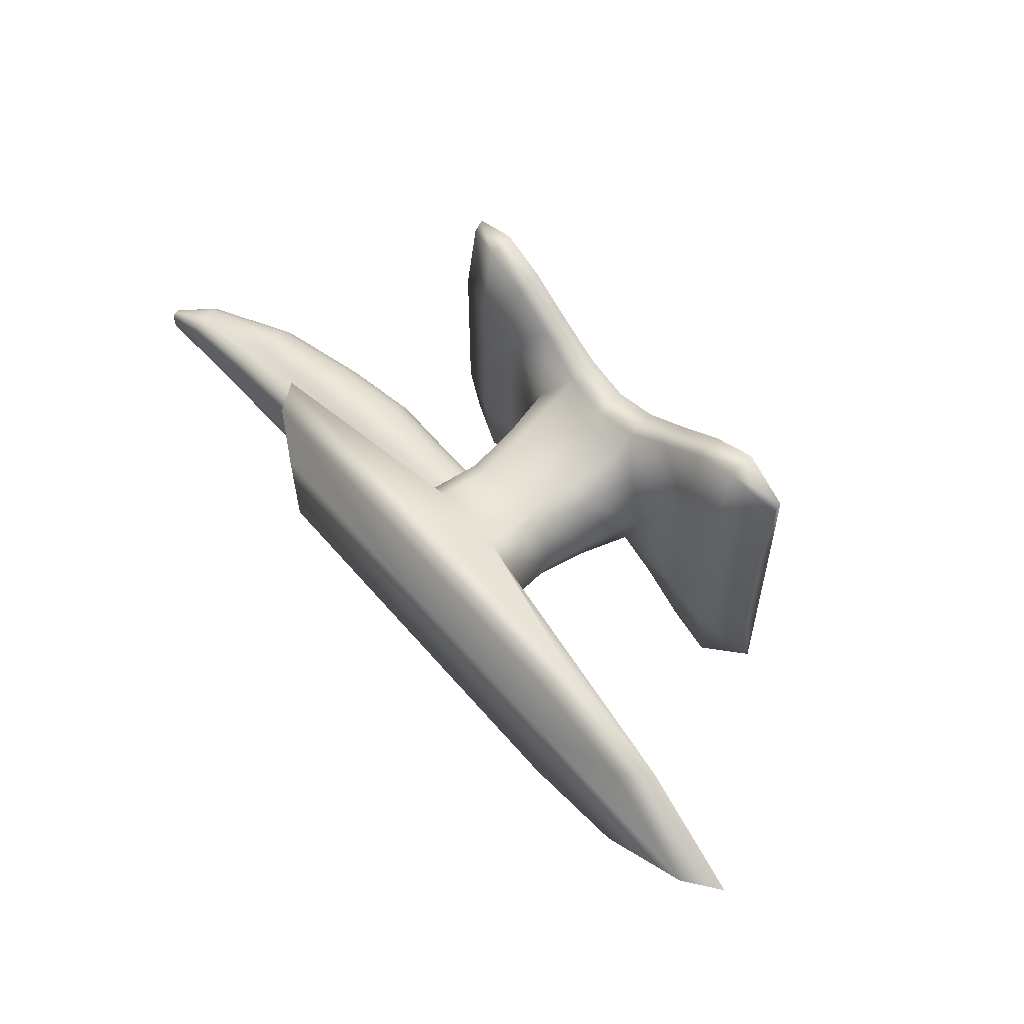
<metadata>
{"format":"obj","ext":"obj","renderer":"f3d","projection":"perspective","resolution":1024,"background":"white","views":[{"elev":56.7,"azim":-129.7,"up":"+Z"}]}
</metadata>
<code>
o Cylinder
v 0.08248 0.2968 -0.06215
v 0.08386 0.2847 -0.06096
v 0.08519 0.2731 -0.05742
v 0.08641 0.2625 -0.05168
v 0.08748 0.2531 -0.04395
v 0.08836 0.2454 -0.03453
v 0.08901 0.2397 -0.02378
v 0.08941 0.2362 -0.01213
v 0.07555 0.3605 -0.01674
v 0.07596 0.3603 -0.03325
v 0.07661 0.3562 -0.04637
v 0.07749 0.3469 -0.05342
v 0.07856 0.3342 -0.05629
v 0.07978 0.3208 -0.05804
v 0.0811 0.3088 -0.06096
v 0.1607 0.3056 -0.06953
v 0.26 0.3168 -0.08211
v 0.3753 0.33 -0.07712
v 0.5233 0.349 -0.06089
v 0.6604 0.3784 -0.03169
v 0.7116 0.4157 -0.01642
v 0.7125 0.4134 -0.01505
v 0.6633 0.3718 -0.02851
v 0.5247 0.3369 -0.05976
v 0.377 0.315 -0.07564
v 0.2619 0.3009 -0.08054
v 0.1622 0.2921 -0.0682
v 0.7133 0.4113 -0.01324
v 0.6659 0.3663 -0.02498
v 0.526 0.3253 -0.05632
v 0.3787 0.3007 -0.07125
v 0.2636 0.2856 -0.07586
v 0.1637 0.2791 -0.06424
v 0.714 0.4093 -0.01104
v 0.6682 0.3615 -0.02034
v 0.5272 0.3145 -0.0507
v 0.3802 0.2874 -0.06412
v 0.2652 0.2715 -0.06828
v 0.1651 0.2672 -0.05782
v 0.7145 0.4076 -0.008524
v 0.6701 0.3577 -0.01475
v 0.5283 0.3051 -0.04311
v 0.3815 0.2758 -0.05453
v 0.2666 0.2591 -0.05806
v 0.1663 0.2567 -0.04917
v 0.6715 0.3549 -0.008438
v 0.5291 0.2975 -0.03386
v 0.3826 0.2663 -0.04285
v 0.2678 0.249 -0.04562
v 0.1673 0.2481 -0.03863
v 0.6723 0.3532 -0.001637
v 0.5298 0.2917 -0.0233
v 0.3834 0.2592 -0.02951
v 0.2687 0.2414 -0.03142
v 0.168 0.2417 -0.02661
v 0.5302 0.2882 -0.01183
v 0.3839 0.2549 -0.01504
v 0.2692 0.2368 -0.01602
v 0.1684 0.2378 -0.01357
v 0.7064 0.4277 -0.01191
v 0.6427 0.4206 -0.01942
v 0.5164 0.4133 -0.01617
v 0.3667 0.4068 -0.01742
v 0.2509 0.398 -0.01776
v 0.1529 0.3757 -0.01703
v 0.7068 0.4269 -0.01396
v 0.6442 0.4189 -0.02769
v 0.5168 0.4131 -0.03242
v 0.3672 0.4065 -0.03791
v 0.2514 0.3976 -0.03945
v 0.1534 0.3755 -0.03557
v 0.7074 0.4257 -0.01562
v 0.6462 0.4153 -0.03385
v 0.5175 0.409 -0.04535
v 0.368 0.4018 -0.05468
v 0.2523 0.3927 -0.05746
v 0.1541 0.3711 -0.05047
v 0.7081 0.4241 -0.01682
v 0.6486 0.4097 -0.03727
v 0.5183 0.3996 -0.0523
v 0.3691 0.3899 -0.06293
v 0.2534 0.38 -0.06609
v 0.1551 0.3605 -0.05813
v 0.7089 0.4223 -0.0175
v 0.6513 0.4025 -0.03821
v 0.5194 0.3868 -0.05508
v 0.3704 0.3742 -0.0665
v 0.2548 0.3633 -0.07001
v 0.1563 0.3463 -0.06128
v 0.7098 0.4202 -0.01767
v 0.6543 0.3944 -0.0372
v 0.5206 0.3733 -0.05676
v 0.372 0.3593 -0.07125
v 0.2565 0.348 -0.07586
v 0.1577 0.332 -0.06429
v 0.7107 0.418 -0.0173
v 0.6573 0.3862 -0.03481
v 0.5219 0.3612 -0.05968
v 0.3736 0.3449 -0.07564
v 0.2582 0.3327 -0.08054
v 0.1591 0.319 -0.0682
v 0.3584 0 -0.2592
v -0.3584 0 -0.2348
v 0.3584 0.01379 -0.2444
v -0.3584 0.01029 -0.22
v 0.2867 0 -0.2825
v 0.215 0 -0.2523
v 0.1434 0 -0.2059
v 0.07168 0 -0.1632
v 0 0 -0.1445
v -0.07168 0 -0.1632
v -0.1434 0 -0.2059
v -0.215 0 -0.2523
v -0.2867 0 -0.2825
v 0.2867 0.038 -0.2677
v 0.215 0.038 -0.2375
v 0.1434 0.038 -0.191
v 0.07167 0.04233 -0.1464
v 0.001383 0.04615 -0.1326
v -0.0712 0.04257 -0.1464
v -0.1434 0.038 -0.191
v -0.215 0.038 -0.2375
v -0.2867 0.038 -0.2677
v 0.3584 0 -0.1296
v -0.3584 0 -0.1174
v 0.3584 0.03291 -0.1296
v -0.3584 0.02941 -0.1174
v 0.2867 0.05712 -0.1413
v 0.2121 0.05807 -0.1249
v 0.1152 0.07028 -0.08843
v 0.07721 0.07028 -0.1153
v 0.003942 0.06573 -0.1155
v -0.06932 0.07028 -0.1153
v -0.1092 0.07028 -0.08841
v -0.2149 0.05719 -0.1261
v -0.2867 0.05712 -0.1413
v 0.2867 0 -0.1413
v 0.215 0 -0.1262
v 0.1434 0 -0.1029
v 0.07168 0 -0.08161
v -0 0 -0.07227
v -0.07168 0 -0.08161
v -0.1434 0 -0.1029
v -0.215 0 -0.1262
v -0.2867 0 -0.1413
v 0.3508 0.4088 -0.1636
v -0 0.4088 -0.1638
v -0.3508 0.4088 -0.1636
v -0.5372 0.4088 -0.1254
v -0.05965 0.1549 -0.09585
v -0.05404 0.2395 -0.08375
v -0.05916 0.3242 -0.08826
v 0.000851 0.3242 -0.0884
v 0.001549 0.2395 -0.08386
v 0.002555 0.1549 -0.09598
v 0.06087 0.3242 -0.08827
v 0.05714 0.2395 -0.08375
v 0.06477 0.1549 -0.09586
v 0.09724 0.1549 -0.07351
v 0.08634 0.2395 -0.06423
v 0.09257 0.3242 -0.0677
v -0.09126 0.3242 -0.06769
v -0.08396 0.2395 -0.06423
v -0.09332 0.1549 -0.0735
v 0.3244 0.4489 -0.1512
v -0 0.4489 -0.1515
v -0.3243 0.4489 -0.1512
v -0.4967 0.4489 -0.116
v 0.102 0.3242 -0.04513
v 0.1114 0.3242 -0.02257
v 0.2647 0.3806 -0.1316
v 0.1786 0.3524 -0.09965
v 0.3527 0.4088 -0.05452
v 0.3518 0.4088 -0.109
v 0.1853 0.3524 -0.06644
v 0.1591 0.3414 -0.04199
v 0.2685 0.3806 -0.08774
v 0.3021 0.3915 -0.06093
v 0.08248 0.2968 0.06215
v 0.7197 0.4217 0
v 0.08386 0.2847 0.06096
v 0.7197 0.4217 0
v 0.08519 0.2731 0.05742
v 0.7197 0.4217 0
v 0.08641 0.2625 0.05168
v 0.7197 0.4217 0
v 0.08748 0.2531 0.04395
v 0.7197 0.4217 0
v 0.08836 0.2454 0.03453
v 0.7197 0.4217 0
v 0.08901 0.2397 0.02378
v 0.7197 0.4217 0
v 0.08941 0.2362 0.01213
v 0.7197 0.4217 0
v 0.08955 0.235 0
v 0.7197 0.4217 0
v 0.07542 0.3589 0
v 0.7197 0.4217 0
v 0.07555 0.3605 0.01674
v 0.7197 0.4217 0
v 0.07596 0.3603 0.03325
v 0.7197 0.4217 0
v 0.07661 0.3562 0.04637
v 0.7197 0.4217 0
v 0.07749 0.3469 0.05342
v 0.7197 0.4217 0
v 0.07856 0.3342 0.05629
v 0.7197 0.4217 0
v 0.07978 0.3208 0.05804
v 0.7197 0.4217 0
v 0.0811 0.3088 0.06096
v 0.7197 0.4217 0
v 0.1607 0.3056 0.06953
v 0.26 0.3168 0.08211
v 0.3753 0.33 0.07712
v 0.5233 0.349 0.06089
v 0.6604 0.3784 0.03169
v 0.7116 0.4157 0.01642
v 0.7125 0.4134 0.01505
v 0.6633 0.3718 0.02851
v 0.5247 0.3369 0.05976
v 0.377 0.315 0.07564
v 0.2619 0.3009 0.08054
v 0.1622 0.2921 0.0682
v 0.7133 0.4113 0.01324
v 0.6659 0.3663 0.02498
v 0.526 0.3253 0.05632
v 0.3787 0.3007 0.07125
v 0.2636 0.2856 0.07586
v 0.1637 0.2791 0.06424
v 0.714 0.4093 0.01104
v 0.6682 0.3615 0.02034
v 0.5272 0.3145 0.0507
v 0.3802 0.2874 0.06412
v 0.2652 0.2715 0.06828
v 0.1651 0.2672 0.05782
v 0.7145 0.4076 0.008524
v 0.6701 0.3577 0.01475
v 0.5283 0.3051 0.04311
v 0.3815 0.2758 0.05453
v 0.2666 0.2591 0.05806
v 0.1663 0.2567 0.04917
v 0.7149 0.4062 0
v 0.6715 0.3549 0.008438
v 0.5291 0.2975 0.03386
v 0.3826 0.2663 0.04285
v 0.2678 0.249 0.04562
v 0.1673 0.2481 0.03863
v 0.7152 0.4056 0
v 0.6723 0.3532 0.001637
v 0.5298 0.2917 0.0233
v 0.3834 0.2592 0.02951
v 0.2687 0.2414 0.03142
v 0.168 0.2417 0.02661
v 0.7153 0.4054 0
v 0.6725 0.3528 0
v 0.5302 0.2882 0.01183
v 0.3839 0.2549 0.01504
v 0.2692 0.2368 0.01602
v 0.1684 0.2378 0.01357
v 0.7151 0.4056 0
v 0.6721 0.3537 0
v 0.5303 0.2871 0
v 0.3841 0.2534 0
v 0.2694 0.2352 0
v 0.1686 0.2365 0
v 0.7061 0.4282 0
v 0.6417 0.4196 0
v 0.5163 0.4119 0
v 0.3666 0.4066 0
v 0.2507 0.3984 0
v 0.1528 0.3747 0
v 0.7064 0.4277 0.01191
v 0.6427 0.4206 0.01942
v 0.5164 0.4133 0.01617
v 0.3667 0.4068 0.01742
v 0.2509 0.398 0.01776
v 0.1529 0.3757 0.01703
v 0.7068 0.4269 0.01396
v 0.6442 0.4189 0.02769
v 0.5168 0.4131 0.03242
v 0.3672 0.4065 0.03791
v 0.2514 0.3976 0.03945
v 0.1534 0.3755 0.03557
v 0.7074 0.4257 0.01562
v 0.6462 0.4153 0.03385
v 0.5175 0.409 0.04535
v 0.368 0.4018 0.05468
v 0.2523 0.3927 0.05746
v 0.1541 0.3711 0.05047
v 0.7081 0.4241 0.01682
v 0.6486 0.4097 0.03727
v 0.5183 0.3996 0.0523
v 0.3691 0.3899 0.06293
v 0.2534 0.38 0.06609
v 0.1551 0.3605 0.05813
v 0.7089 0.4223 0.0175
v 0.6513 0.4025 0.03821
v 0.5194 0.3868 0.05508
v 0.3704 0.3742 0.0665
v 0.2548 0.3633 0.07001
v 0.1563 0.3463 0.06128
v 0.7098 0.4202 0.01767
v 0.6543 0.3944 0.0372
v 0.5206 0.3733 0.05676
v 0.372 0.3593 0.07125
v 0.2565 0.348 0.07586
v 0.1577 0.332 0.06429
v 0.7107 0.418 0.0173
v 0.6573 0.3862 0.03481
v 0.5219 0.3612 0.05968
v 0.3736 0.3449 0.07564
v 0.2582 0.3327 0.08054
v 0.1591 0.319 0.0682
v 0.3584 0 0.2592
v 0.3584 0 0
v -0.3584 0 0
v -0.3584 0 0.2348
v 0.3584 0.01379 0.2444
v 0.3584 0.03291 0
v -0.3584 0.02941 0
v -0.3584 0.01029 0.22
v 0.2867 0 0.2825
v 0.215 0 0.2523
v 0.1434 0 0.2059
v 0.07168 0 0.1632
v 0 0 0.1445
v -0.07168 0 0.1632
v -0.1434 0 0.2059
v -0.215 0 0.2523
v -0.2867 0 0.2825
v 0.2867 0 0
v 0.215 0 0
v 0.1444 0.000708 0
v 0.07167 0 0
v -0 0 0
v -0.07167 0 0
v -0.1438 0.000902 0
v -0.215 0 0
v -0.2867 0 0
v 0.2867 0.038 0.2677
v 0.215 0.038 0.2375
v 0.1434 0.038 0.191
v 0.07167 0.04233 0.1464
v 0.001383 0.04615 0.1326
v -0.0712 0.04257 0.1464
v -0.1434 0.038 0.191
v -0.215 0.038 0.2375
v -0.2867 0.038 0.2677
v 0.2867 0.05712 0
v 0.2148 0.05811 0
v 0.1504 0.07028 0
v -0.1425 0.07028 0
v -0.215 0.0572 0
v -0.2867 0.05712 0
v 0.3584 0 0.1296
v -0.3584 0 0.1174
v 0.3584 0.03291 0.1296
v -0.3584 0.02941 0.1174
v 0.2867 0.05712 0.1413
v 0.2121 0.05807 0.1249
v 0.1152 0.07028 0.08843
v 0.07721 0.07028 0.1153
v 0.003942 0.06573 0.1155
v -0.06932 0.07028 0.1153
v -0.1092 0.07028 0.08841
v -0.2149 0.05719 0.1261
v -0.2867 0.05712 0.1413
v 0.2867 0 0.1413
v 0.215 0 0.1262
v 0.1434 0 0.1029
v 0.07168 0 0.08161
v -0 0 0.07227
v -0.07168 0 0.08161
v -0.1434 0 0.1029
v -0.215 0 0.1262
v -0.2867 0 0.1413
v 0.3537 0.4088 0
v -0.7013 0.4088 0
v 0.3508 0.4088 0.1636
v -0 0.4088 0.1638
v -0.3508 0.4088 0.1636
v -0.5372 0.4088 0.1254
v -0.05965 0.1549 0.09585
v -0.05404 0.2395 0.08375
v -0.05916 0.3242 0.08826
v -0.6485 0.4489 0
v 0.327 0.4489 0
v -1e-06 0.4489 0
v -0.327 0.4489 0
v -0.7013 0.4088 0
v 0.000851 0.3242 0.0884
v 0.001549 0.2395 0.08386
v 0.002555 0.1549 0.09598
v 0.3537 0.4088 0
v 0.06087 0.3242 0.08827
v 0.05714 0.2395 0.08375
v 0.06477 0.1549 0.09586
v 0.09724 0.1549 0.07351
v 0.08634 0.2395 0.06423
v 0.09257 0.3242 0.0677
v 0.1209 0.3242 0
v 0.1127 0.2395 0
v 0.127 0.1549 0
v -0.1218 0.1549 0
v -0.1096 0.2395 0
v -0.1191 0.3242 0
v -0.09126 0.3242 0.06769
v -0.08396 0.2395 0.06423
v -0.09332 0.1549 0.0735
v 0.327 0.4489 0
v -1e-06 0.4489 0
v -0.327 0.4489 0
v -0.6485 0.4489 0
v 0.3244 0.4489 0.1512
v -0 0.4489 0.1515
v -0.3243 0.4489 0.1512
v -0.4967 0.4489 0.116
v 0.102 0.3242 0.04513
v 0.1114 0.3242 0.02257
v 0.2647 0.3806 0.1316
v 0.1786 0.3524 0.09965
v 0.3527 0.4088 0.05452
v 0.3518 0.4088 0.109
v 0.1363 0.3277 0
v 0.3498 0.4053 0
v 0.1853 0.3524 0.06644
v 0.1591 0.3414 0.04199
v 0.2685 0.3806 0.08774
v 0.3021 0.3915 0.06093
v 0.6611 0.5325 0
v 0.6611 0.5325 0
v 0.6611 0.5325 0
f 21 182 22
f 22 184 28
f 28 186 34
f 34 188 40
f 40 190 243
f 267 200 60
f 60 202 66
f 66 204 72
f 72 206 78
f 78 208 84
f 84 210 90
f 90 212 96
f 96 180 21
f 101 1 15
f 100 16 101
f 99 17 100
f 99 19 18
f 97 19 98
f 97 21 20
f 14 101 15
f 94 101 95
f 93 100 94
f 93 98 99
f 91 98 92
f 91 96 97
f 13 95 14
f 89 94 95
f 88 93 94
f 87 92 93
f 85 92 86
f 85 90 91
f 12 89 13
f 83 88 89
f 82 87 88
f 81 86 87
f 79 86 80
f 78 85 79
f 11 83 12
f 77 82 83
f 76 81 82
f 75 80 81
f 73 80 74
f 72 79 73
f 71 11 10
f 70 77 71
f 69 76 70
f 69 74 75
f 67 74 68
f 67 72 73
f 65 10 9
f 64 71 65
f 63 70 64
f 62 69 63
f 61 68 62
f 61 66 67
f 272 9 197
f 271 65 272
f 270 64 271
f 269 63 270
f 268 62 269
f 268 60 61
f 59 195 8
f 58 266 59
f 57 265 58
f 57 263 264
f 56 262 263
f 55 8 7
f 54 59 55
f 53 58 54
f 53 56 57
f 51 56 52
f 51 255 256
f 50 7 6
f 49 55 50
f 48 54 49
f 48 52 53
f 46 52 47
f 46 249 51
f 45 6 5
f 44 50 45
f 44 48 49
f 43 47 48
f 41 47 42
f 41 243 46
f 39 5 4
f 38 45 39
f 37 44 38
f 37 42 43
f 35 42 36
f 35 40 41
f 33 4 3
f 32 39 33
f 32 37 38
f 31 36 37
f 29 36 30
f 29 34 35
f 27 3 2
f 26 33 27
f 26 31 32
f 25 30 31
f 23 30 24
f 23 28 29
f 16 2 1
f 17 27 16
f 18 26 17
f 18 24 25
f 20 24 19
f 20 22 23
f 218 182 180
f 219 184 182
f 225 186 184
f 231 188 186
f 237 190 188
f 243 192 190
f 249 194 192
f 255 196 194
f 267 200 198
f 273 202 200
f 279 204 202
f 285 206 204
f 291 208 206
f 297 210 208
f 303 212 210
f 309 180 212
f 179 314 211
f 213 313 314
f 214 312 313
f 312 216 311
f 216 310 311
f 310 218 309
f 209 314 308
f 314 307 308
f 307 312 306
f 306 311 305
f 311 304 305
f 304 309 303
f 207 308 302
f 302 307 301
f 301 306 300
f 300 305 299
f 305 298 299
f 298 303 297
f 205 302 296
f 296 301 295
f 295 300 294
f 294 299 293
f 299 292 293
f 298 291 292
f 203 296 290
f 290 295 289
f 289 294 288
f 288 293 287
f 293 286 287
f 292 285 286
f 203 284 201
f 290 283 284
f 289 282 283
f 282 287 281
f 287 280 281
f 280 285 279
f 201 278 199
f 284 277 278
f 283 276 277
f 282 275 276
f 281 274 275
f 274 279 273
f 199 272 197
f 278 271 272
f 277 270 271
f 276 269 270
f 275 268 269
f 268 273 267
f 195 260 193
f 266 259 260
f 265 258 259
f 258 263 257
f 257 262 256
f 262 255 256
f 193 254 191
f 260 253 254
f 259 252 253
f 252 257 251
f 257 250 251
f 250 255 249
f 191 248 189
f 254 247 248
f 253 246 247
f 246 251 245
f 251 244 245
f 244 249 243
f 189 242 187
f 248 241 242
f 241 246 240
f 240 245 239
f 245 238 239
f 238 243 237
f 187 236 185
f 242 235 236
f 241 234 235
f 234 239 233
f 239 232 233
f 232 237 231
f 185 230 183
f 236 229 230
f 235 228 229
f 228 233 227
f 233 226 227
f 226 231 225
f 183 224 181
f 230 223 224
f 223 228 222
f 222 227 221
f 227 220 221
f 220 225 219
f 181 213 179
f 224 214 213
f 223 215 214
f 215 221 216
f 221 217 216
f 217 219 218
f 21 180 182
f 22 182 184
f 28 184 186
f 34 186 188
f 40 188 190
f 267 198 200
f 60 200 202
f 66 202 204
f 72 204 206
f 78 206 208
f 84 208 210
f 90 210 212
f 96 212 180
f 101 16 1
f 100 17 16
f 99 18 17
f 99 98 19
f 97 20 19
f 97 96 21
f 14 95 101
f 94 100 101
f 93 99 100
f 93 92 98
f 91 97 98
f 91 90 96
f 13 89 95
f 89 88 94
f 88 87 93
f 87 86 92
f 85 91 92
f 85 84 90
f 12 83 89
f 83 82 88
f 82 81 87
f 81 80 86
f 79 85 86
f 78 84 85
f 11 77 83
f 77 76 82
f 76 75 81
f 75 74 80
f 73 79 80
f 72 78 79
f 71 77 11
f 70 76 77
f 69 75 76
f 69 68 74
f 67 73 74
f 67 66 72
f 65 71 10
f 64 70 71
f 63 69 70
f 62 68 69
f 61 67 68
f 61 60 66
f 272 65 9
f 271 64 65
f 270 63 64
f 269 62 63
f 268 61 62
f 268 267 60
f 59 266 195
f 58 265 266
f 57 264 265
f 57 56 263
f 56 256 262
f 55 59 8
f 54 58 59
f 53 57 58
f 53 52 56
f 51 256 56
f 51 249 255
f 50 55 7
f 49 54 55
f 48 53 54
f 48 47 52
f 46 51 52
f 46 243 249
f 45 50 6
f 44 49 50
f 44 43 48
f 43 42 47
f 41 46 47
f 41 40 243
f 39 45 5
f 38 44 45
f 37 43 44
f 37 36 42
f 35 41 42
f 35 34 40
f 33 39 4
f 32 38 39
f 32 31 37
f 31 30 36
f 29 35 36
f 29 28 34
f 27 33 3
f 26 32 33
f 26 25 31
f 25 24 30
f 23 29 30
f 23 22 28
f 16 27 2
f 17 26 27
f 18 25 26
f 18 19 24
f 20 23 24
f 20 21 22
f 218 219 182
f 219 225 184
f 225 231 186
f 231 237 188
f 237 243 190
f 243 249 192
f 249 255 194
f 255 261 196
f 267 273 200
f 273 279 202
f 279 285 204
f 285 291 206
f 291 297 208
f 297 303 210
f 303 309 212
f 309 218 180
f 179 213 314
f 213 214 313
f 214 215 312
f 312 215 216
f 216 217 310
f 310 217 218
f 209 211 314
f 314 313 307
f 307 313 312
f 306 312 311
f 311 310 304
f 304 310 309
f 207 209 308
f 302 308 307
f 301 307 306
f 300 306 305
f 305 304 298
f 298 304 303
f 205 207 302
f 296 302 301
f 295 301 300
f 294 300 299
f 299 298 292
f 298 297 291
f 203 205 296
f 290 296 295
f 289 295 294
f 288 294 293
f 293 292 286
f 292 291 285
f 203 290 284
f 290 289 283
f 289 288 282
f 282 288 287
f 287 286 280
f 280 286 285
f 201 284 278
f 284 283 277
f 283 282 276
f 282 281 275
f 281 280 274
f 274 280 279
f 199 278 272
f 278 277 271
f 277 276 270
f 276 275 269
f 275 274 268
f 268 274 273
f 195 266 260
f 266 265 259
f 265 264 258
f 258 264 263
f 257 263 262
f 262 261 255
f 193 260 254
f 260 259 253
f 259 258 252
f 252 258 257
f 257 256 250
f 250 256 255
f 191 254 248
f 254 253 247
f 253 252 246
f 246 252 251
f 251 250 244
f 244 250 249
f 189 248 242
f 248 247 241
f 241 247 246
f 240 246 245
f 245 244 238
f 238 244 243
f 187 242 236
f 242 241 235
f 241 240 234
f 234 240 239
f 239 238 232
f 232 238 237
f 185 236 230
f 236 235 229
f 235 234 228
f 228 234 233
f 233 232 226
f 226 232 231
f 183 230 224
f 230 229 223
f 223 229 228
f 222 228 227
f 227 226 220
f 220 226 225
f 181 224 213
f 224 223 214
f 223 222 215
f 215 222 221
f 221 220 217
f 217 220 219
f 340 125 145
f 127 355 136
f 126 316 124
f 125 105 103
f 123 103 105
f 102 115 104
f 115 107 116
f 116 108 117
f 117 109 118
f 118 110 119
f 110 120 119
f 111 121 120
f 112 122 121
f 113 123 122
f 126 350 320
f 129 350 128
f 129 352 351
f 156 147 146
f 152 147 153
f 135 353 134
f 135 355 354
f 124 332 137
f 332 138 137
f 333 139 138
f 334 140 139
f 335 141 140
f 141 337 142
f 142 338 143
f 143 339 144
f 144 340 145
f 113 145 114
f 112 144 113
f 111 143 112
f 110 142 111
f 140 110 109
f 139 109 108
f 138 108 107
f 137 107 106
f 102 137 106
f 122 136 135
f 121 135 134
f 120 134 133
f 119 133 132
f 118 132 131
f 118 130 117
f 117 129 116
f 116 128 115
f 104 128 126
f 317 127 125
f 104 124 102
f 105 136 123
f 145 103 114
f 148 168 167
f 147 165 146
f 407 149 162
f 162 148 152
f 133 164 150
f 150 163 151
f 163 152 151
f 131 159 130
f 158 160 159
f 160 156 161
f 353 164 134
f 405 163 164
f 406 162 163
f 130 404 352
f 159 403 404
f 160 169 403
f 132 150 155
f 155 151 154
f 151 153 154
f 132 158 131
f 155 157 158
f 157 153 156
f 165 412 411
f 167 412 166
f 168 413 167
f 378 165 411
f 147 167 166
f 149 414 168
f 156 171 172
f 173 426 178
f 170 425 402
f 161 175 169
f 169 176 170
f 172 177 175
f 175 178 176
f 171 174 177
f 174 178 177
f 357 340 377
f 355 359 368
f 316 358 356
f 357 322 359
f 349 318 331
f 341 315 319
f 341 324 323
f 342 325 324
f 343 326 325
f 344 327 326
f 346 327 345
f 347 328 346
f 348 329 347
f 349 330 348
f 358 350 360
f 350 361 360
f 361 352 362
f 396 381 392
f 381 386 392
f 353 367 366
f 367 355 368
f 356 332 316
f 370 332 369
f 371 333 370
f 372 334 371
f 373 335 372
f 373 337 336
f 374 338 337
f 375 339 338
f 376 340 339
f 330 377 376
f 329 376 375
f 328 375 374
f 327 374 373
f 327 372 326
f 326 371 325
f 325 370 324
f 324 369 323
f 315 369 356
f 348 368 349
f 347 367 348
f 346 366 347
f 345 365 346
f 344 364 345
f 362 344 343
f 361 343 342
f 360 342 341
f 319 360 341
f 317 359 321
f 356 319 315
f 368 322 349
f 318 377 331
f 382 418 383
f 415 381 380
f 414 391 379
f 383 407 408
f 382 408 386
f 365 410 366
f 384 409 410
f 386 409 385
f 399 363 362
f 400 398 399
f 400 396 397
f 410 353 366
f 409 405 410
f 408 406 409
f 404 362 352
f 403 399 404
f 419 401 400
f 411 389 412
f 413 387 414
f 364 384 365
f 394 385 384
f 392 385 393
f 398 364 363
f 397 394 398
f 397 392 393
f 415 412 416
f 412 417 416
f 413 418 417
f 378 415 380
f 412 390 413
f 378 388 411
f 381 417 382
f 383 414 379
f 396 421 380
f 426 423 430
f 420 425 428
f 401 427 422
f 419 428 427
f 422 429 421
f 427 430 429
f 421 424 380
f 430 424 429
f 340 317 125
f 127 321 355
f 126 320 316
f 125 127 105
f 123 114 103
f 102 106 115
f 115 106 107
f 116 107 108
f 117 108 109
f 118 109 110
f 110 111 120
f 111 112 121
f 112 113 122
f 113 114 123
f 126 128 350
f 129 351 350
f 129 130 352
f 156 153 147
f 152 148 147
f 135 354 353
f 135 136 355
f 124 316 332
f 332 333 138
f 333 334 139
f 334 335 140
f 335 336 141
f 141 336 337
f 142 337 338
f 143 338 339
f 144 339 340
f 113 144 145
f 112 143 144
f 111 142 143
f 110 141 142
f 140 141 110
f 139 140 109
f 138 139 108
f 137 138 107
f 102 124 137
f 122 123 136
f 121 122 135
f 120 121 134
f 119 120 133
f 118 119 132
f 118 131 130
f 117 130 129
f 116 129 128
f 104 115 128
f 317 321 127
f 104 126 124
f 105 127 136
f 145 125 103
f 148 149 168
f 147 166 165
f 407 379 149
f 162 149 148
f 133 134 164
f 150 164 163
f 163 162 152
f 131 158 159
f 158 157 160
f 160 157 156
f 353 405 164
f 405 406 163
f 406 407 162
f 130 159 404
f 159 160 403
f 402 403 170
f 160 161 169
f 170 403 169
f 132 133 150
f 155 150 151
f 151 152 153
f 132 155 158
f 155 154 157
f 157 154 153
f 165 166 412
f 167 413 412
f 168 414 413
f 378 146 165
f 147 148 167
f 149 379 414
f 156 146 171
f 172 161 156
f 173 395 426
f 170 176 425
f 161 172 175
f 169 175 176
f 172 171 177
f 175 177 178
f 171 146 174
f 174 173 178
f 357 317 340
f 355 321 359
f 316 320 358
f 357 318 322
f 349 322 318
f 341 323 315
f 341 342 324
f 342 343 325
f 343 344 326
f 344 345 327
f 346 328 327
f 347 329 328
f 348 330 329
f 349 331 330
f 358 320 350
f 350 351 361
f 361 351 352
f 396 380 381
f 381 382 386
f 353 354 367
f 367 354 355
f 356 369 332
f 370 333 332
f 371 334 333
f 372 335 334
f 373 336 335
f 373 374 337
f 374 375 338
f 375 376 339
f 376 377 340
f 330 331 377
f 329 330 376
f 328 329 375
f 327 328 374
f 327 373 372
f 326 372 371
f 325 371 370
f 324 370 369
f 315 323 369
f 348 367 368
f 347 366 367
f 346 365 366
f 345 364 365
f 344 363 364
f 362 363 344
f 361 362 343
f 360 361 342
f 319 358 360
f 317 357 359
f 356 358 319
f 368 359 322
f 318 357 377
f 382 417 418
f 415 416 381
f 414 387 391
f 383 379 407
f 382 383 408
f 365 384 410
f 384 385 409
f 386 408 409
f 399 398 363
f 400 397 398
f 400 401 396
f 410 405 353
f 409 406 405
f 408 407 406
f 404 399 362
f 403 400 399
f 400 403 419
f 420 419 403
f 403 402 420
f 411 388 389
f 413 390 387
f 364 394 384
f 394 393 385
f 392 386 385
f 398 394 364
f 397 393 394
f 397 396 392
f 415 411 412
f 412 413 417
f 413 414 418
f 378 411 415
f 412 389 390
f 378 395 388
f 381 416 417
f 383 418 414
f 396 401 422
f 422 421 396
f 426 395 423
f 420 402 425
f 401 419 427
f 419 420 428
f 422 427 429
f 427 428 430
f 421 429 424
f 430 423 424
l 431 432
l 433 431

</code>
